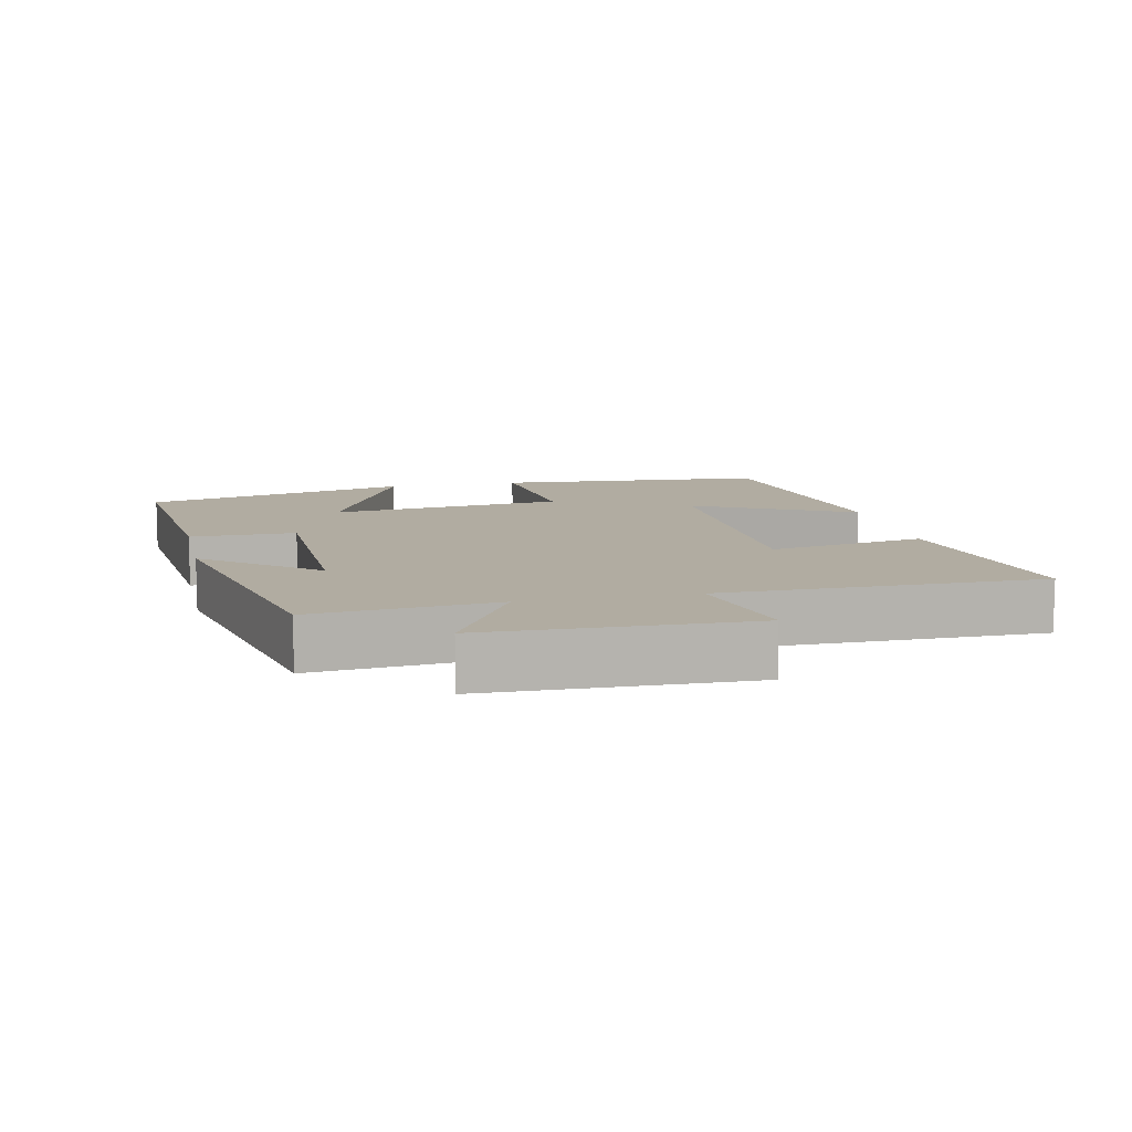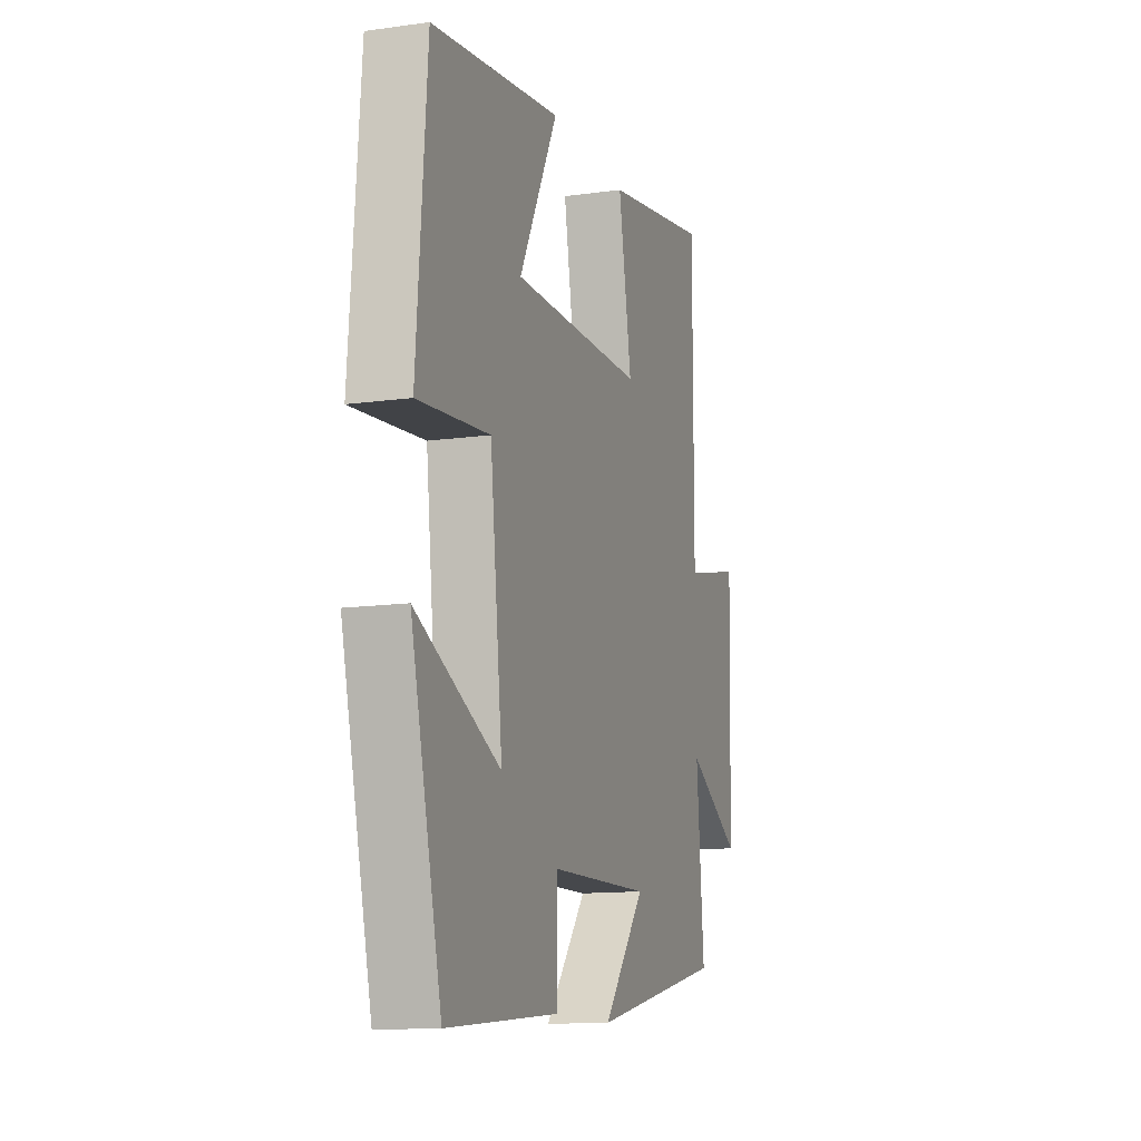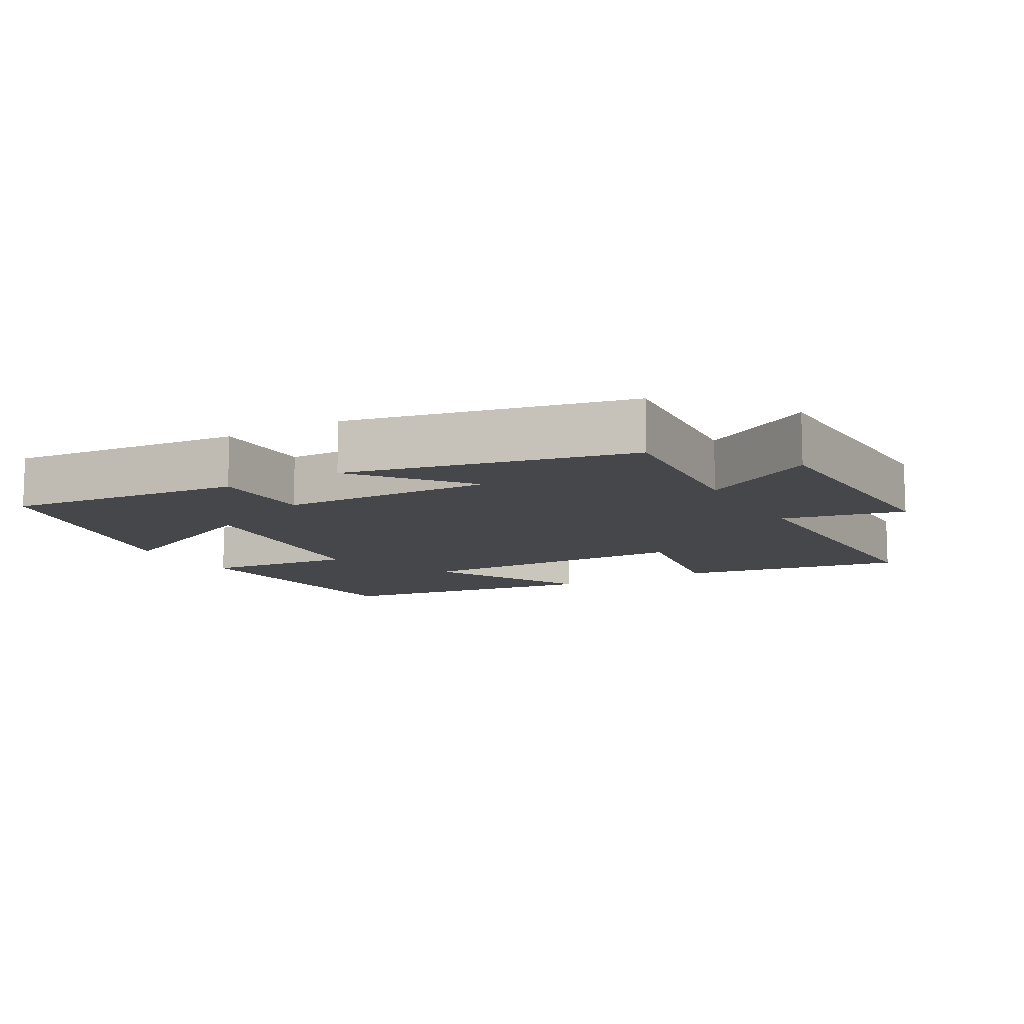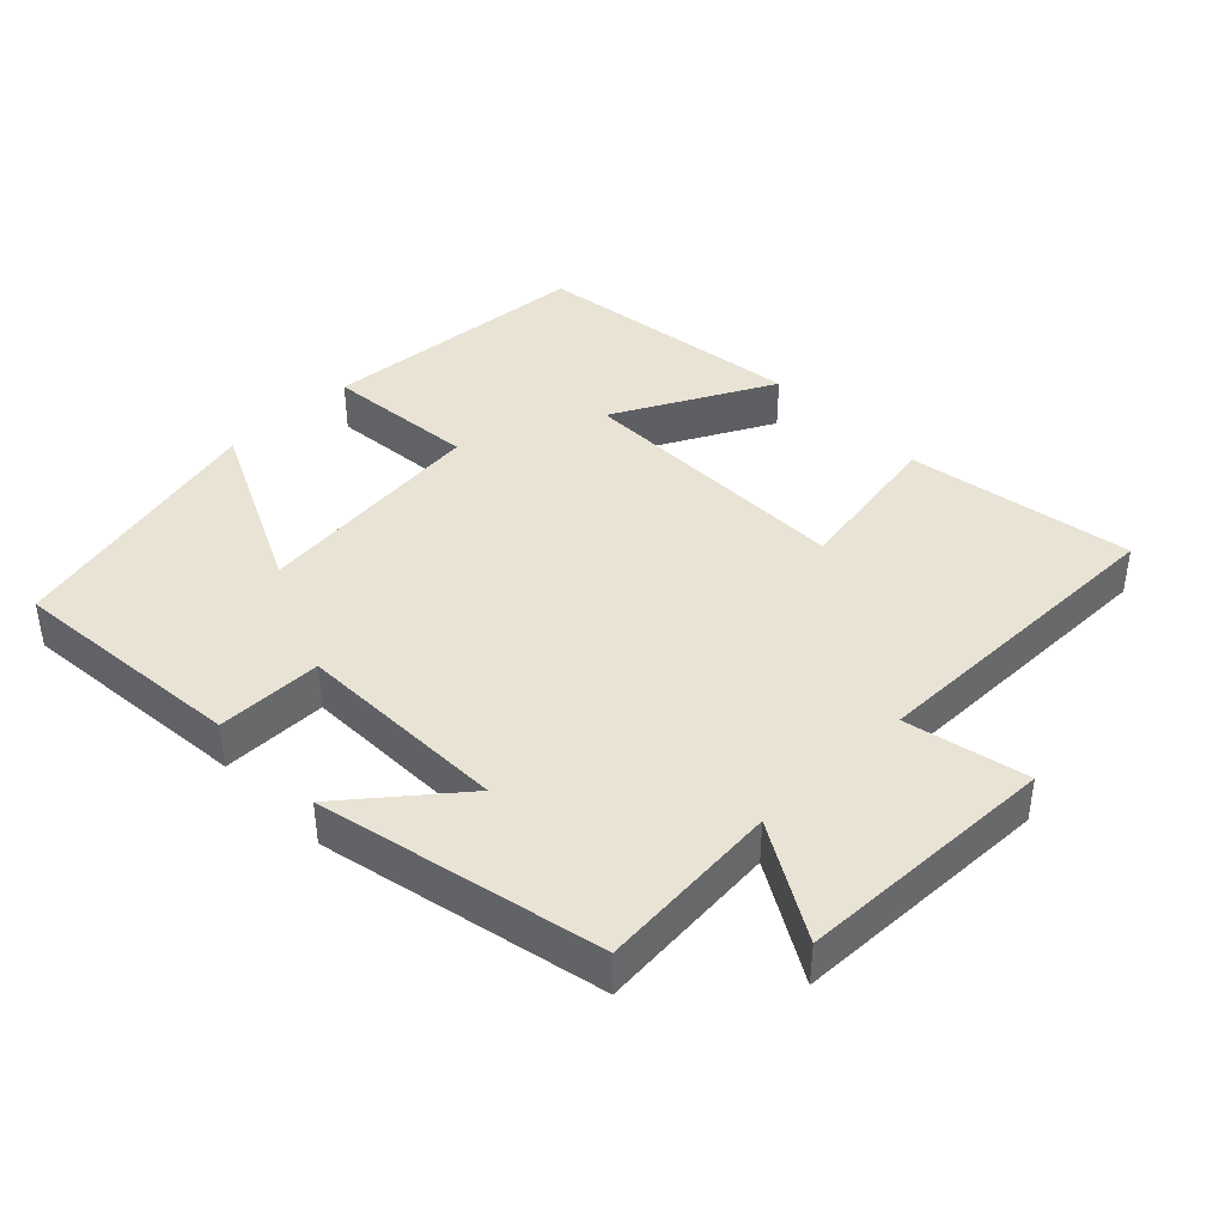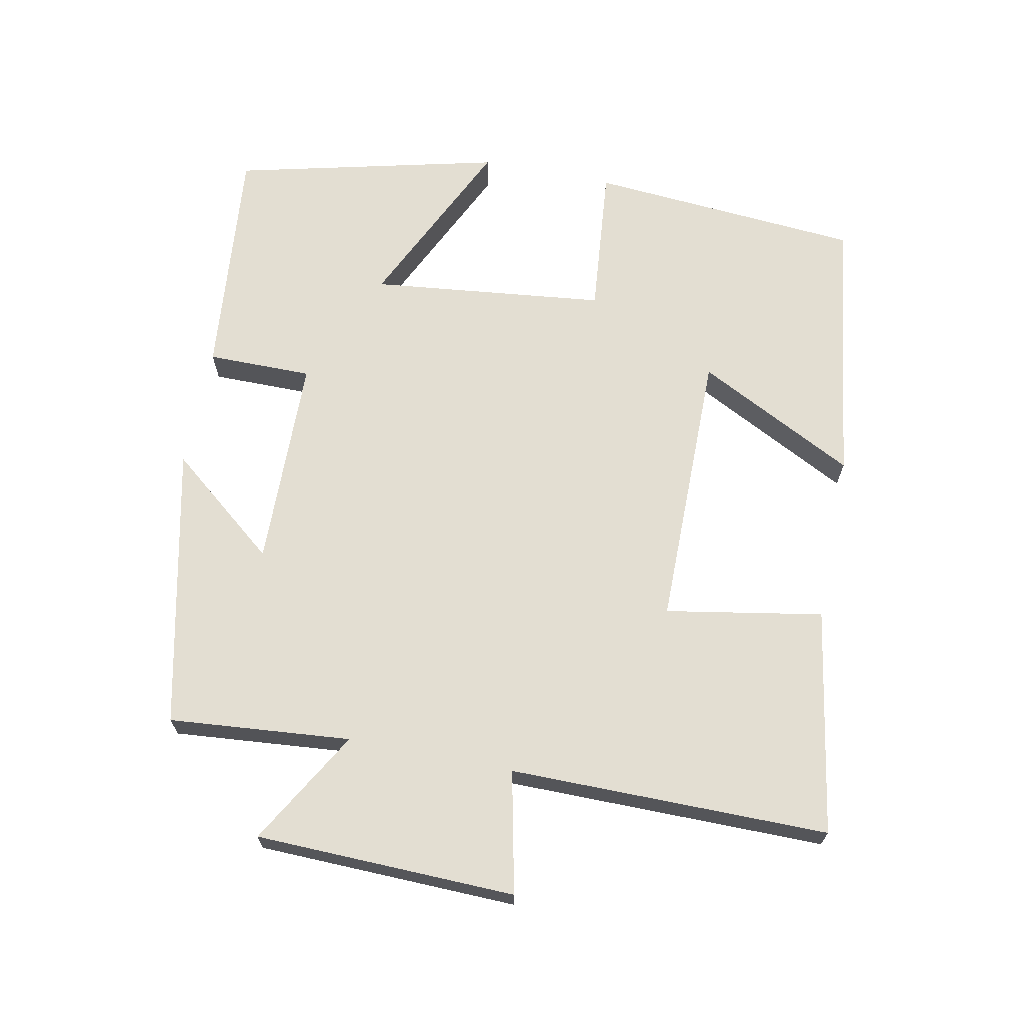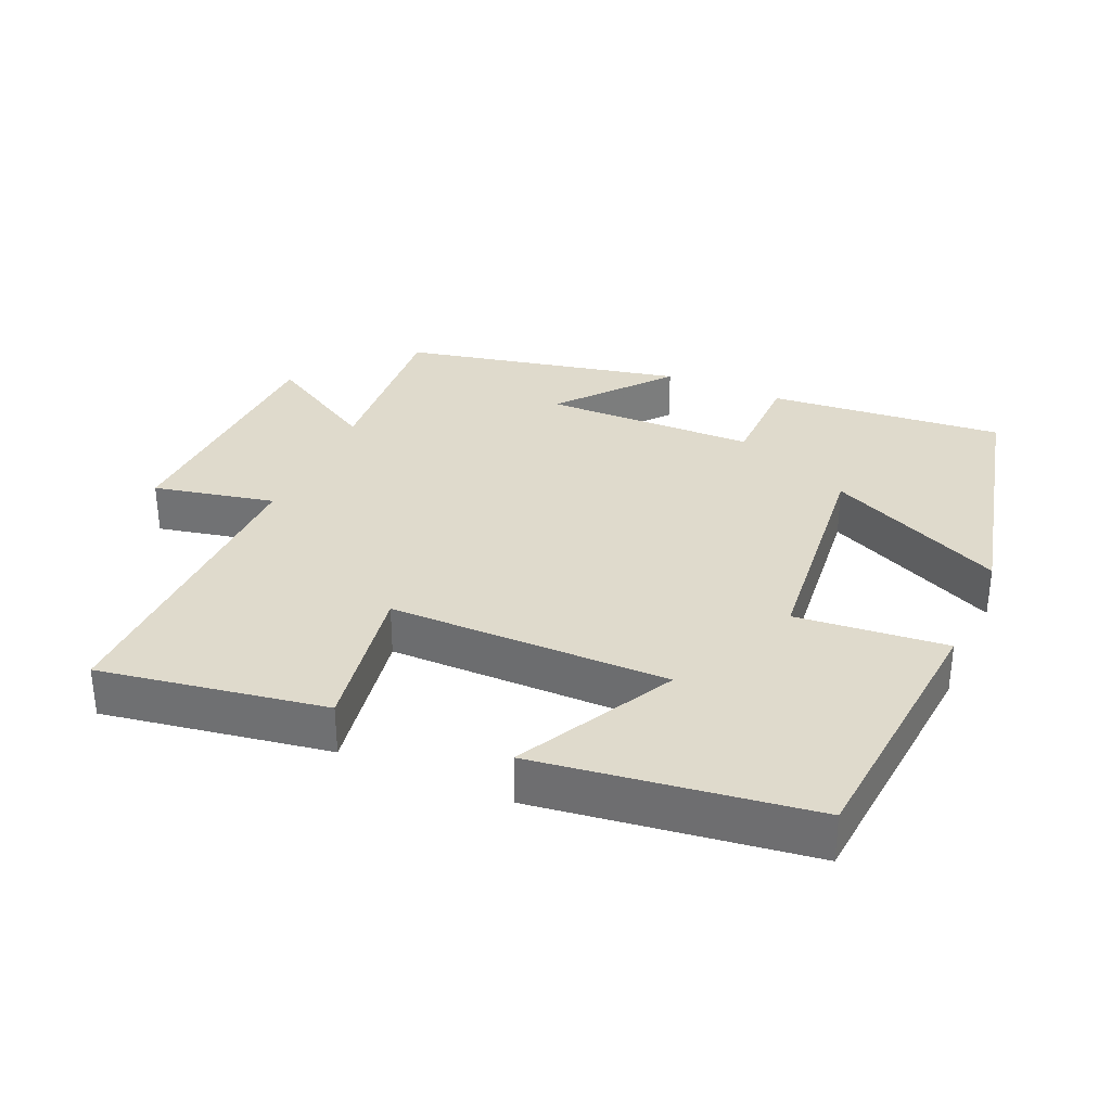
<metadata>
{"format":"obj","ext":"obj","renderer":"f3d","projection":"perspective","resolution":1024,"background":"white","views":[{"elev":10.2,"azim":-102.5,"up":"+Y"},{"elev":-12.6,"azim":108.0,"up":"+Z"},{"elev":-10.8,"azim":-150.3,"up":"+Y"},{"elev":41.0,"azim":-134.2,"up":"+Y"},{"elev":67.5,"azim":-78.7,"up":"+Y"},{"elev":32.5,"azim":24.0,"up":"+Y"}]}
</metadata>
<code>
v -0.523 0.07 -0.411
v -0.5 0.07 -0.148
v -0.666 0.07 -0.244
v -0.676 0.07 0.132
v -0.5 0.07 0.094
v -0.501 0.07 0.555
v -0.174 0.07 0.5
v -0.214 0.07 0.273
v 0.192 0.07 0.271
v 0.074 0.07 0.5
v 0.469 0.07 0.445
v 0.5 0.07 0.051
v 0.282 0.07 0.072
v 0.244 0.07 -0.268
v 0.5 0.07 -0.147
v 0.407 0.07 -0.532
v 0.065 0.07 -0.5
v 0.065 0.07 -0.348
v -0.243 0.07 -0.342
v -0.115 0.07 -0.5
v -0.523 0 -0.411
v -0.5 0 -0.148
v -0.666 0 -0.244
v -0.676 0 0.132
v -0.5 0 0.094
v -0.501 0 0.555
v -0.174 0 0.5
v -0.214 0 0.273
v 0.192 0 0.271
v 0.074 0 0.5
v 0.469 0 0.445
v 0.5 0 0.051
v 0.282 0 0.072
v 0.244 0 -0.268
v 0.5 0 -0.147
v 0.407 0 -0.532
v 0.065 0 -0.5
v 0.065 0 -0.348
v -0.243 0 -0.342
v -0.115 0 -0.5
f 19 20 1 2
f 18 19 2
f 16 17 18
f 14 15 16
f 14 16 18
f 13 14 18 2
f 9 10 11 12
f 8 9 12 13
f 5 6 7 8
f 5 8 13 2
f 2 3 4 5
f 22 21 40 39
f 22 39 38
f 38 37 36
f 36 35 34
f 38 36 34
f 22 38 34 33
f 32 31 30 29
f 33 32 29 28
f 28 27 26 25
f 22 33 28 25
f 25 24 23 22
f 1 21 22 2
f 2 22 23 3
f 3 23 24 4
f 4 24 25 5
f 5 25 26 6
f 6 26 27 7
f 7 27 28 8
f 8 28 29 9
f 9 29 30 10
f 10 30 31 11
f 11 31 32 12
f 12 32 33 13
f 13 33 34 14
f 14 34 35 15
f 15 35 36 16
f 16 36 37 17
f 17 37 38 18
f 18 38 39 19
f 19 39 40 20
f 20 40 21 1

</code>
